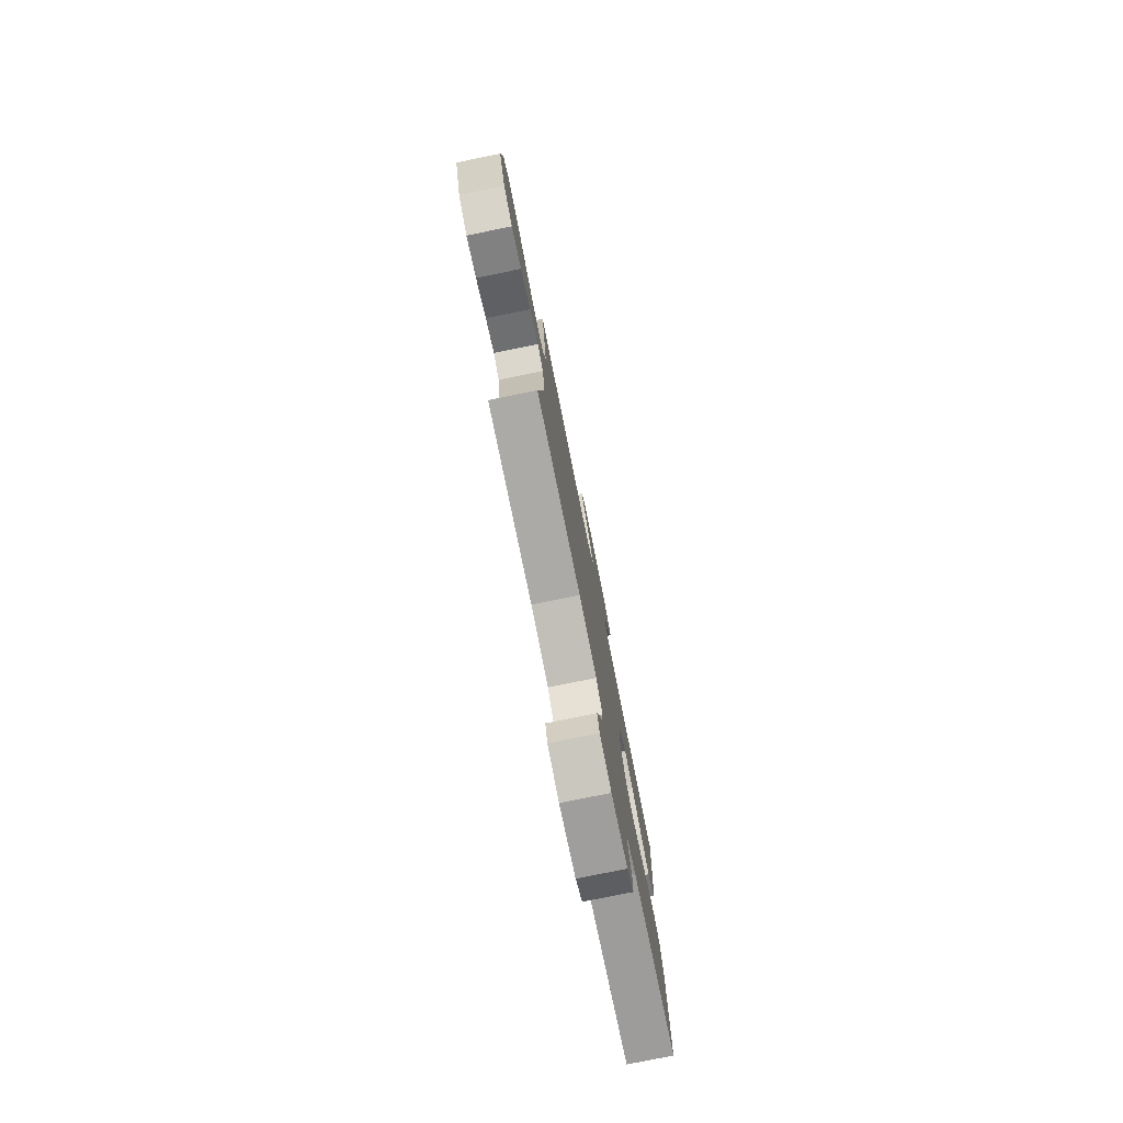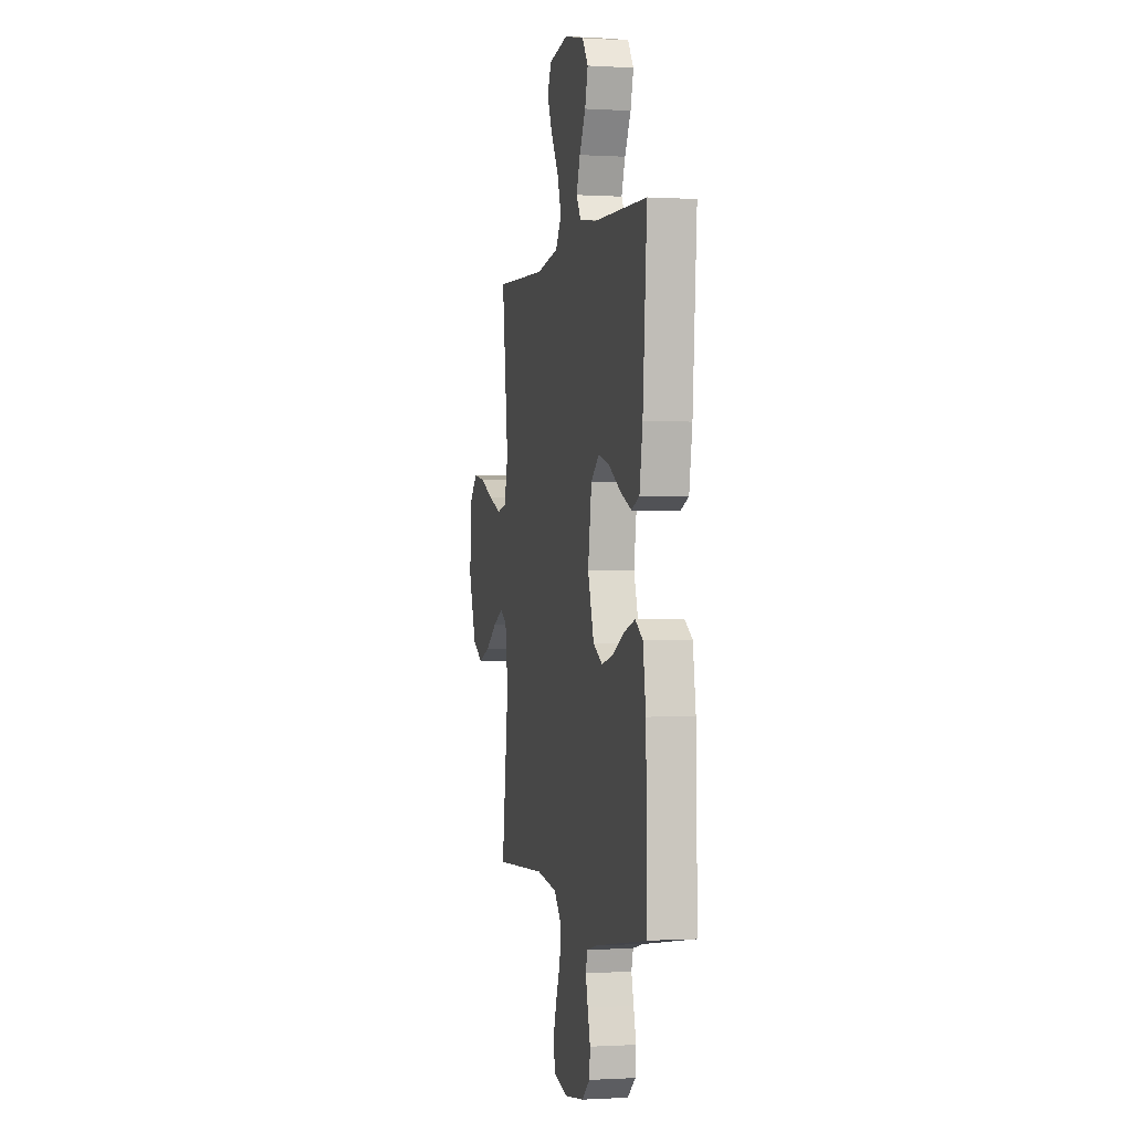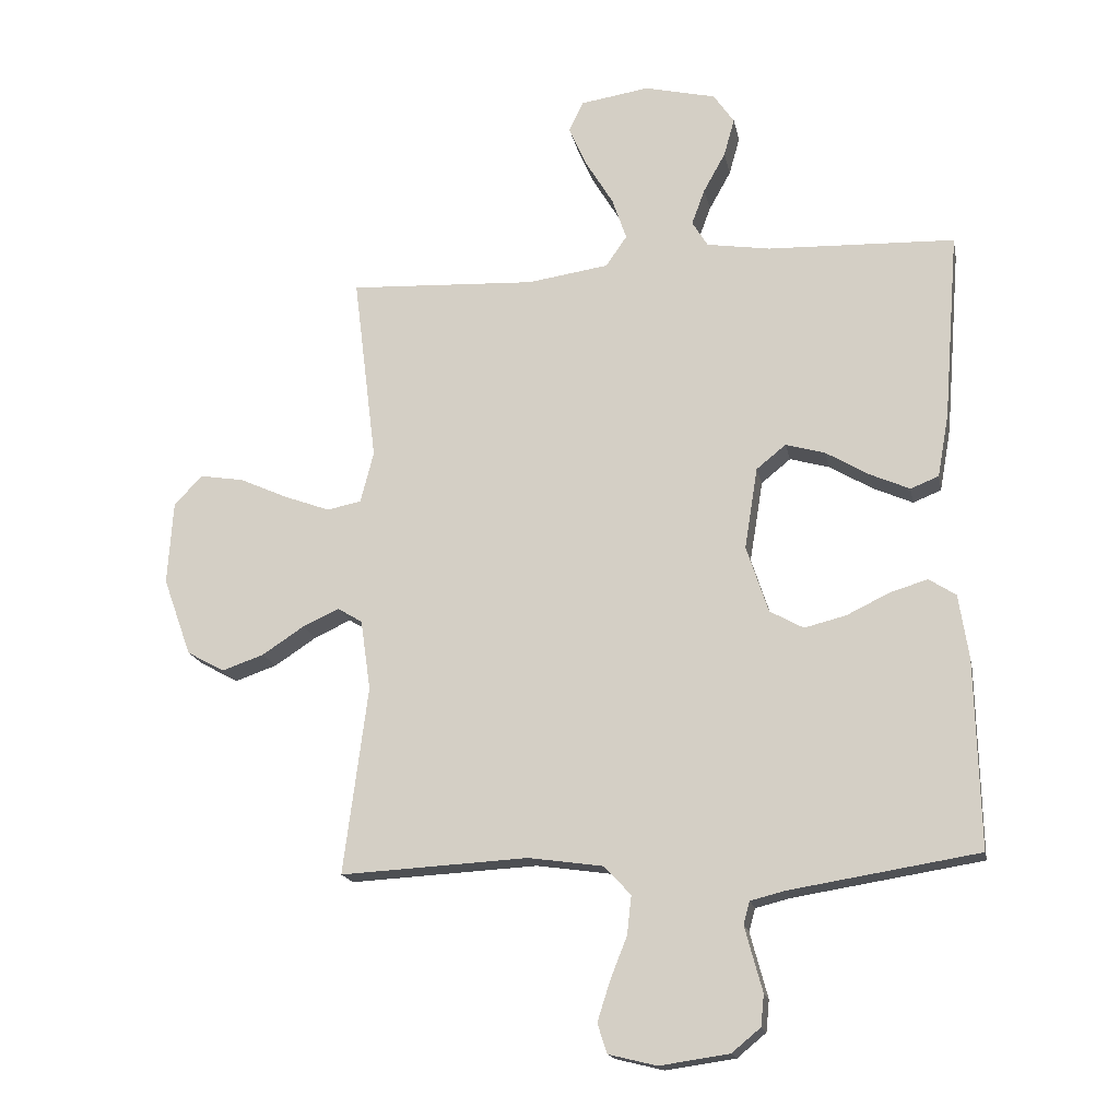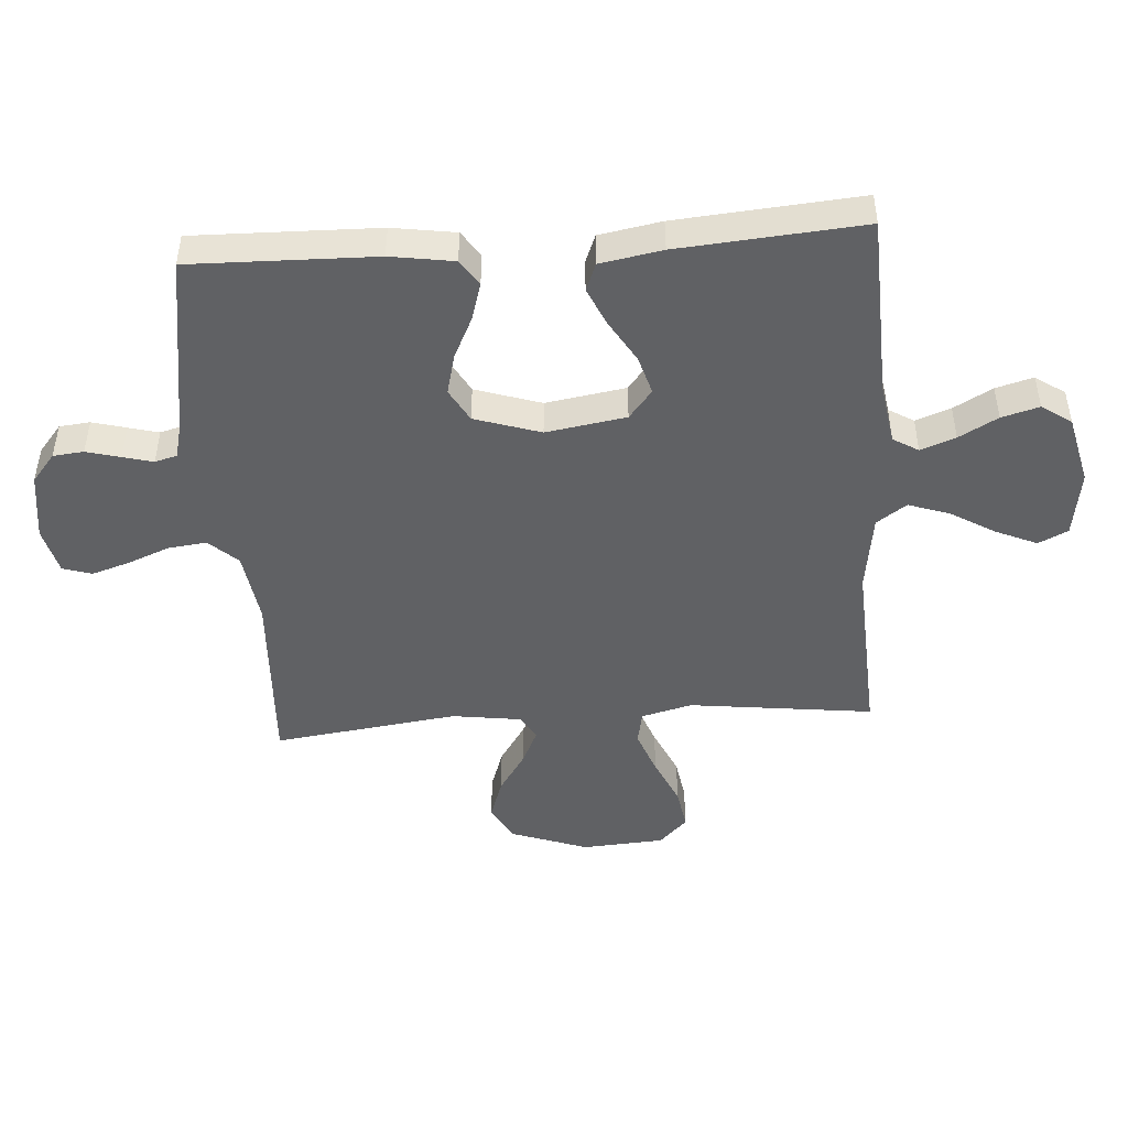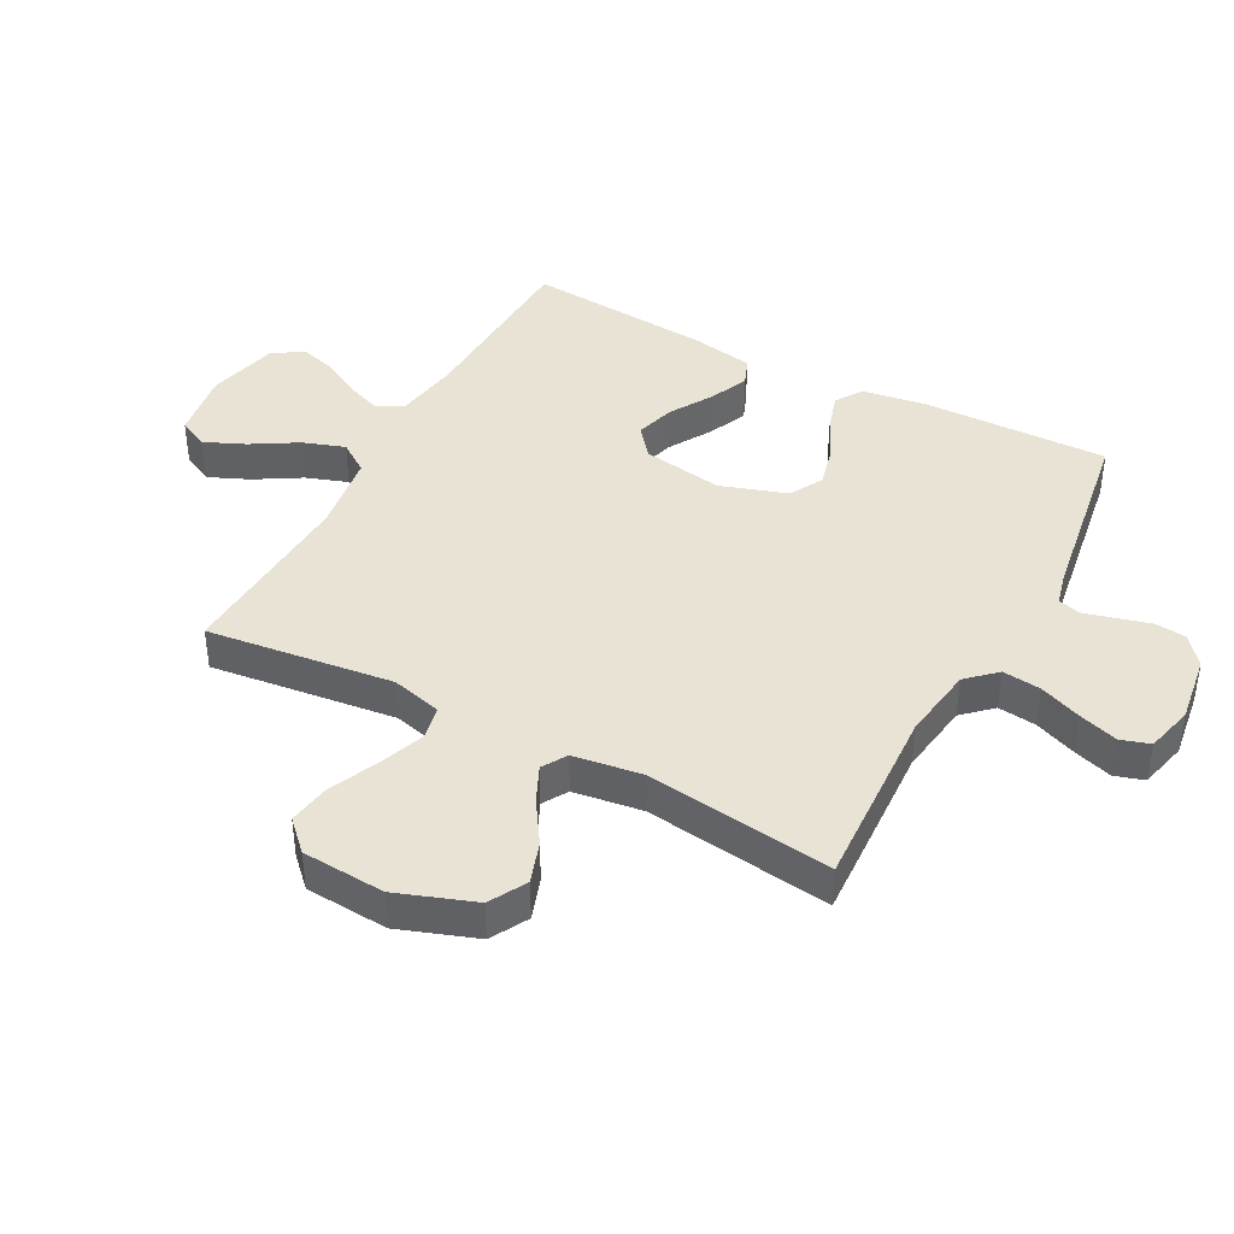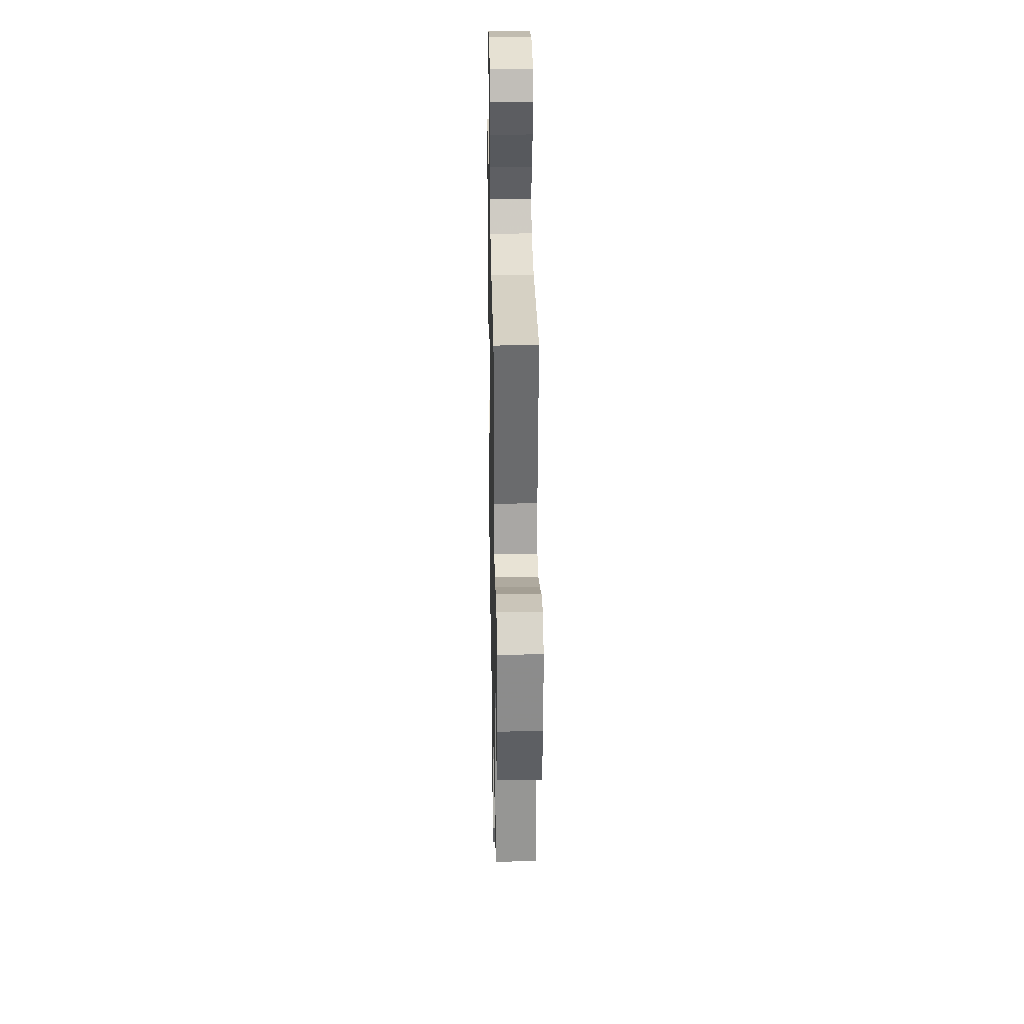
<metadata>
{"format":"obj","ext":"obj","renderer":"f3d","projection":"perspective","resolution":1024,"background":"white","views":[{"elev":-78.8,"azim":101.4,"up":"+Z"},{"elev":-0.5,"azim":-102.6,"up":"+Z"},{"elev":-17.2,"azim":-168.9,"up":"+Z"},{"elev":-46.9,"azim":-85.9,"up":"+Y"},{"elev":41.2,"azim":118.2,"up":"+Y"},{"elev":29.8,"azim":88.9,"up":"+Z"}]}
</metadata>
<code>
v 0.5 0.07 -0.5
v 0.2 0.07 -0.484
v 0.081 0.07 -0.501
v 0.038 0.07 -0.547
v 0.045 0.07 -0.609
v 0.072 0.07 -0.677
v 0.092 0.07 -0.74
v 0.077 0.07 -0.787
v 0 0.07 -0.806
v -0.111 0.07 -0.79
v -0.157 0.07 -0.752
v -0.162 0.07 -0.702
v -0.147 0.07 -0.647
v -0.134 0.07 -0.598
v -0.144 0.07 -0.562
v -0.2 0.07 -0.548
v -0.5 0.07 -0.5
v -0.493 0.07 -0.2
v -0.477 0.07 -0.097
v -0.434 0.07 -0.069
v -0.374 0.07 -0.087
v -0.306 0.07 -0.12
v -0.239 0.07 -0.137
v -0.185 0.07 -0.107
v -0.15 0.07 0
v -0.171 0.07 0.13
v -0.218 0.07 0.168
v -0.281 0.07 0.15
v -0.35 0.07 0.109
v -0.413 0.07 0.081
v -0.458 0.07 0.099
v -0.476 0.07 0.2
v -0.5 0.07 0.5
v -0.2 0.07 0.511
v -0.099 0.07 0.527
v -0.074 0.07 0.568
v -0.095 0.07 0.625
v -0.13 0.07 0.688
v -0.147 0.07 0.749
v -0.114 0.07 0.797
v 0 0.07 0.824
v 0.11 0.07 0.807
v 0.133 0.07 0.759
v 0.104 0.07 0.693
v 0.06 0.07 0.62
v 0.037 0.07 0.553
v 0.071 0.07 0.504
v 0.2 0.07 0.485
v 0.5 0.07 0.5
v 0.463 0.07 0.2
v 0.484 0.07 0.118
v 0.539 0.07 0.107
v 0.612 0.07 0.134
v 0.69 0.07 0.169
v 0.759 0.07 0.18
v 0.805 0.07 0.134
v 0.814 0.07 0
v 0.769 0.07 -0.125
v 0.709 0.07 -0.158
v 0.642 0.07 -0.135
v 0.575 0.07 -0.091
v 0.517 0.07 -0.064
v 0.477 0.07 -0.088
v 0.461 0.07 -0.2
v 0.5 0 -0.5
v 0.2 0 -0.484
v 0.081 0 -0.501
v 0.038 0 -0.547
v 0.045 0 -0.609
v 0.072 0 -0.677
v 0.092 0 -0.74
v 0.077 0 -0.787
v 0 0 -0.806
v -0.111 0 -0.79
v -0.157 0 -0.752
v -0.162 0 -0.702
v -0.147 0 -0.647
v -0.134 0 -0.598
v -0.144 0 -0.562
v -0.2 0 -0.548
v -0.5 0 -0.5
v -0.493 0 -0.2
v -0.477 0 -0.097
v -0.434 0 -0.069
v -0.374 0 -0.087
v -0.306 0 -0.12
v -0.239 0 -0.137
v -0.185 0 -0.107
v -0.15 0 0
v -0.171 0 0.13
v -0.218 0 0.168
v -0.281 0 0.15
v -0.35 0 0.109
v -0.413 0 0.081
v -0.458 0 0.099
v -0.476 0 0.2
v -0.5 0 0.5
v -0.2 0 0.511
v -0.099 0 0.527
v -0.074 0 0.568
v -0.095 0 0.625
v -0.13 0 0.688
v -0.147 0 0.749
v -0.114 0 0.797
v 0 0 0.824
v 0.11 0 0.807
v 0.133 0 0.759
v 0.104 0 0.693
v 0.06 0 0.62
v 0.037 0 0.553
v 0.071 0 0.504
v 0.2 0 0.485
v 0.5 0 0.5
v 0.463 0 0.2
v 0.484 0 0.118
v 0.539 0 0.107
v 0.612 0 0.134
v 0.69 0 0.169
v 0.759 0 0.18
v 0.805 0 0.134
v 0.814 0 0
v 0.769 0 -0.125
v 0.709 0 -0.158
v 0.642 0 -0.135
v 0.575 0 -0.091
v 0.517 0 -0.064
v 0.477 0 -0.088
v 0.461 0 -0.2
f 58 59 60 61
f 58 61 62
f 57 58 62
f 56 57 62
f 53 54 55 56
f 52 53 56 62
f 51 52 62 63
f 48 49 50
f 47 48 50 51
f 42 43 44 45
f 42 45 46
f 41 42 46
f 40 41 46
f 37 38 39 40
f 36 37 40 46
f 35 36 46 47
f 31 32 33 34
f 28 29 30 31
f 28 31 34 35
f 19 20 21 22
f 19 22 23
f 16 17 18 19
f 15 16 19 23
f 14 15 23 24
f 10 11 12 13
f 10 13 14
f 5 6 7 8
f 5 8 9 10
f 64 1 2
f 64 2 3
f 63 64 3
f 51 63 3
f 47 51 3 4
f 27 28 35 47
f 26 27 47
f 25 26 47 4
f 10 14 24 25
f 4 5 10 25
f 125 124 123 122
f 126 125 122
f 126 122 121
f 126 121 120
f 120 119 118 117
f 126 120 117 116
f 127 126 116 115
f 114 113 112
f 115 114 112 111
f 109 108 107 106
f 110 109 106
f 110 106 105
f 110 105 104
f 104 103 102 101
f 110 104 101 100
f 111 110 100 99
f 98 97 96 95
f 95 94 93 92
f 99 98 95 92
f 86 85 84 83
f 87 86 83
f 83 82 81 80
f 87 83 80 79
f 88 87 79 78
f 77 76 75 74
f 78 77 74
f 72 71 70 69
f 74 73 72 69
f 66 65 128
f 67 66 128
f 67 128 127
f 67 127 115
f 68 67 115 111
f 111 99 92 91
f 111 91 90
f 68 111 90 89
f 89 88 78 74
f 89 74 69 68
f 1 65 66 2
f 2 66 67 3
f 3 67 68 4
f 4 68 69 5
f 5 69 70 6
f 6 70 71 7
f 7 71 72 8
f 8 72 73 9
f 9 73 74 10
f 10 74 75 11
f 11 75 76 12
f 12 76 77 13
f 13 77 78 14
f 14 78 79 15
f 15 79 80 16
f 16 80 81 17
f 17 81 82 18
f 18 82 83 19
f 19 83 84 20
f 20 84 85 21
f 21 85 86 22
f 22 86 87 23
f 23 87 88 24
f 24 88 89 25
f 25 89 90 26
f 26 90 91 27
f 27 91 92 28
f 28 92 93 29
f 29 93 94 30
f 30 94 95 31
f 31 95 96 32
f 32 96 97 33
f 33 97 98 34
f 34 98 99 35
f 35 99 100 36
f 36 100 101 37
f 37 101 102 38
f 38 102 103 39
f 39 103 104 40
f 40 104 105 41
f 41 105 106 42
f 42 106 107 43
f 43 107 108 44
f 44 108 109 45
f 45 109 110 46
f 46 110 111 47
f 47 111 112 48
f 48 112 113 49
f 49 113 114 50
f 50 114 115 51
f 51 115 116 52
f 52 116 117 53
f 53 117 118 54
f 54 118 119 55
f 55 119 120 56
f 56 120 121 57
f 57 121 122 58
f 58 122 123 59
f 59 123 124 60
f 60 124 125 61
f 61 125 126 62
f 62 126 127 63
f 63 127 128 64
f 64 128 65 1

</code>
